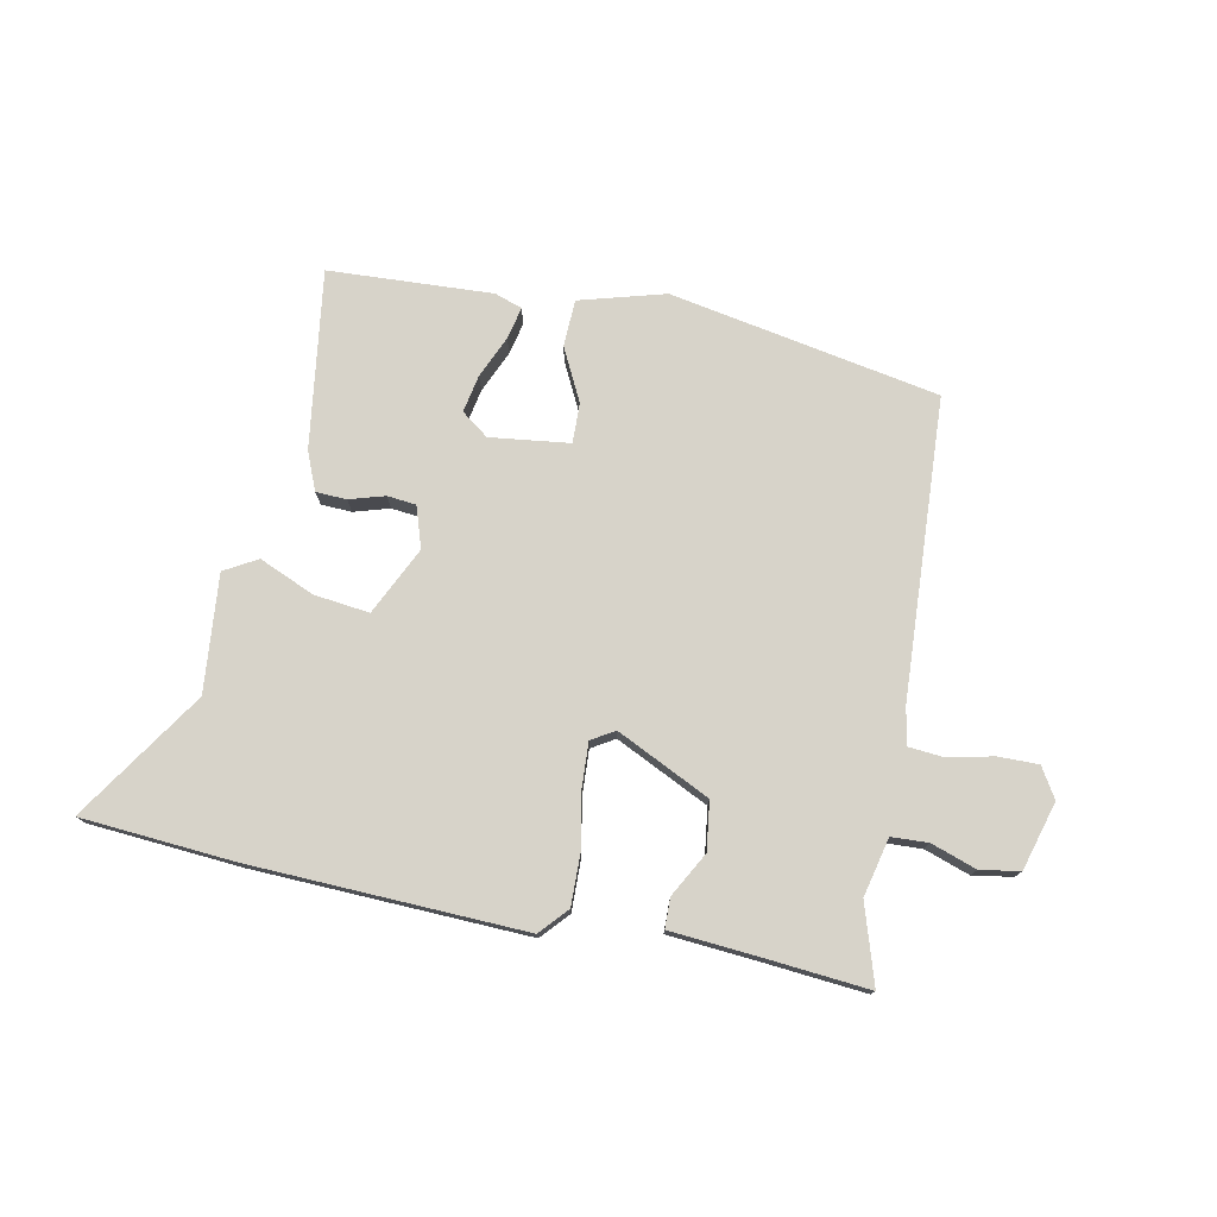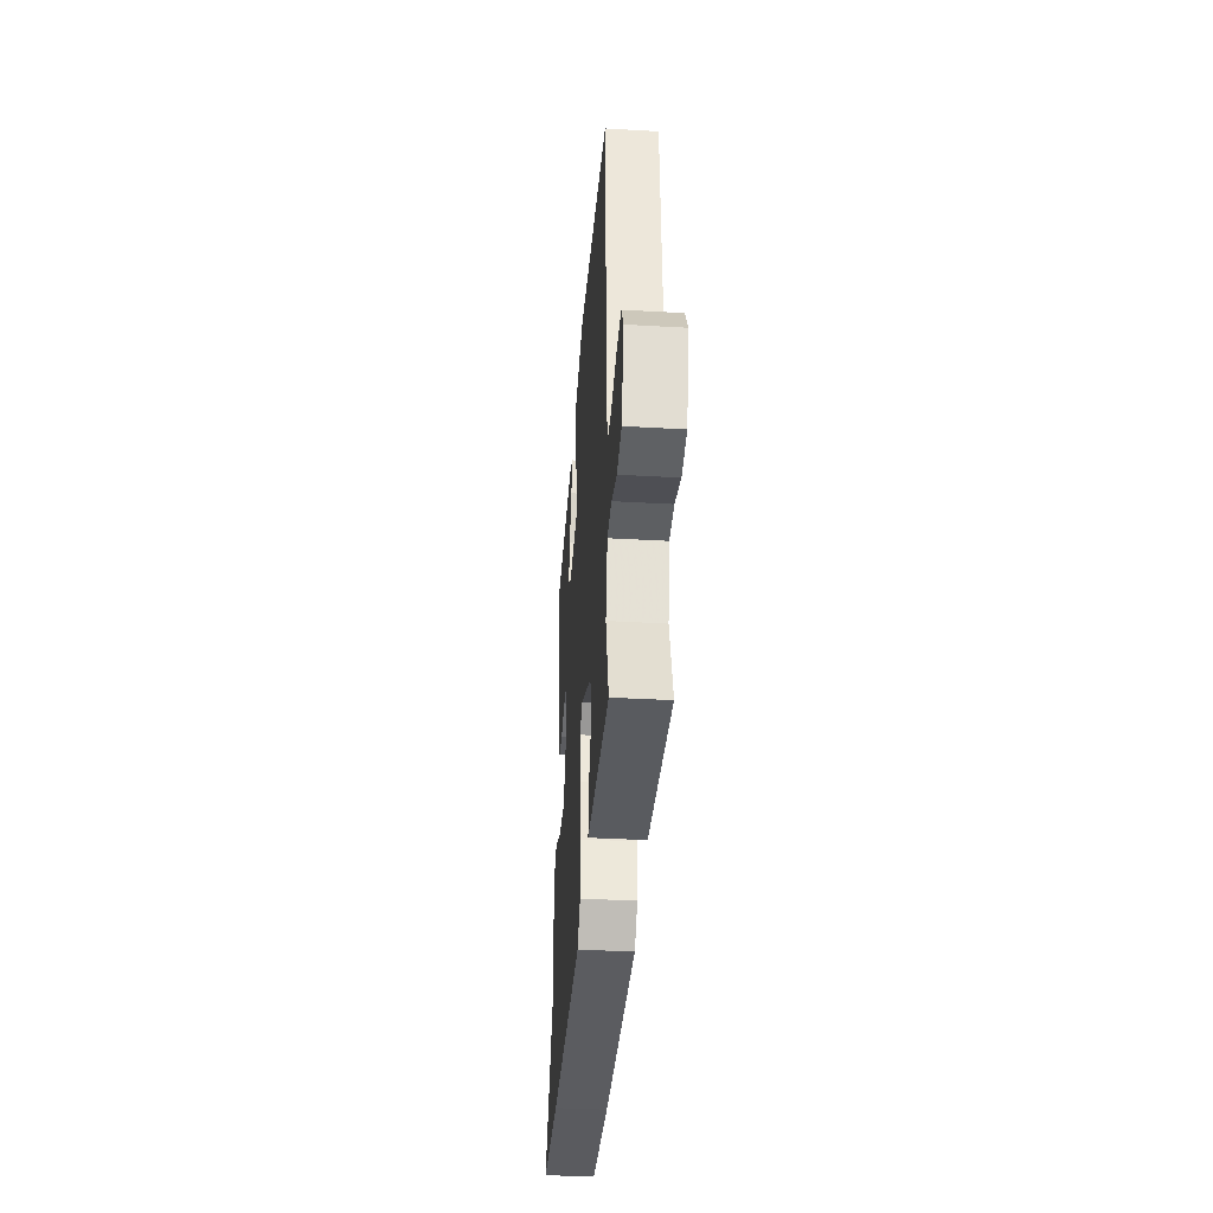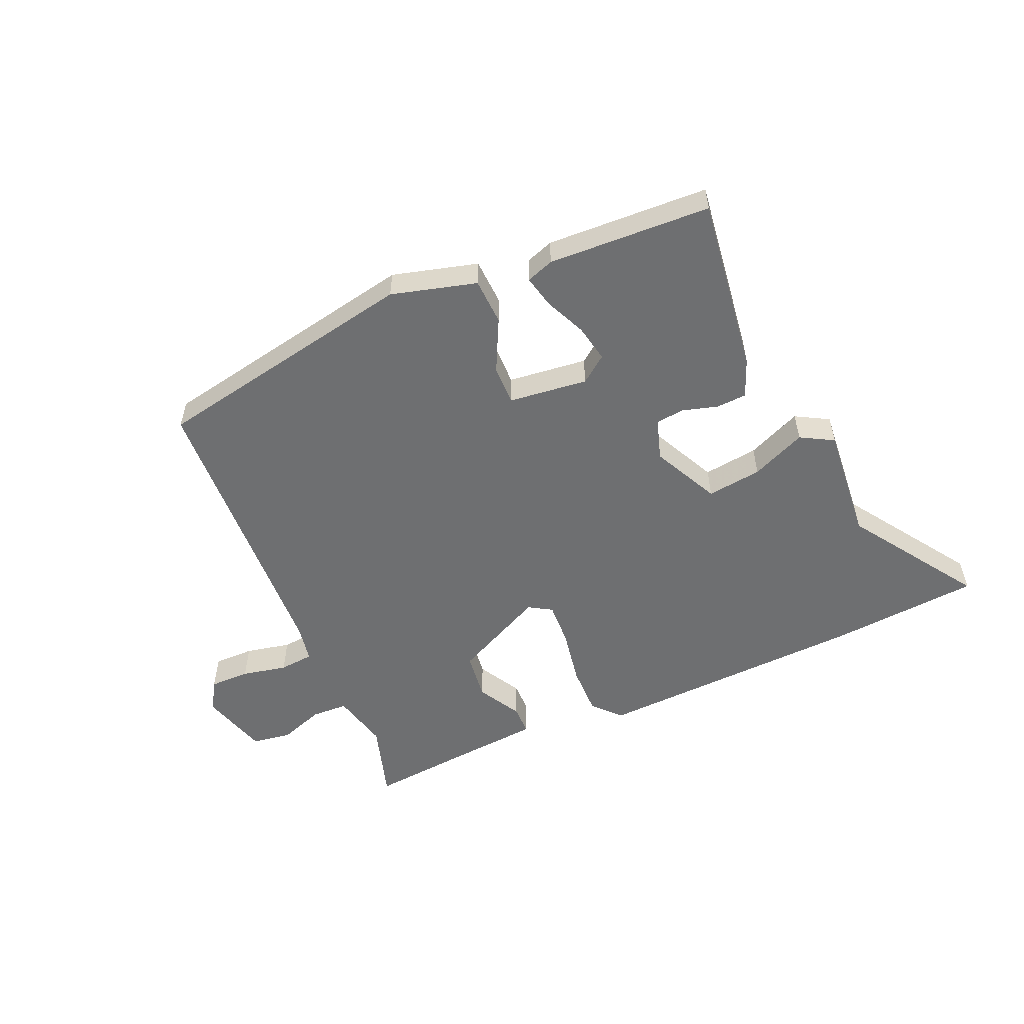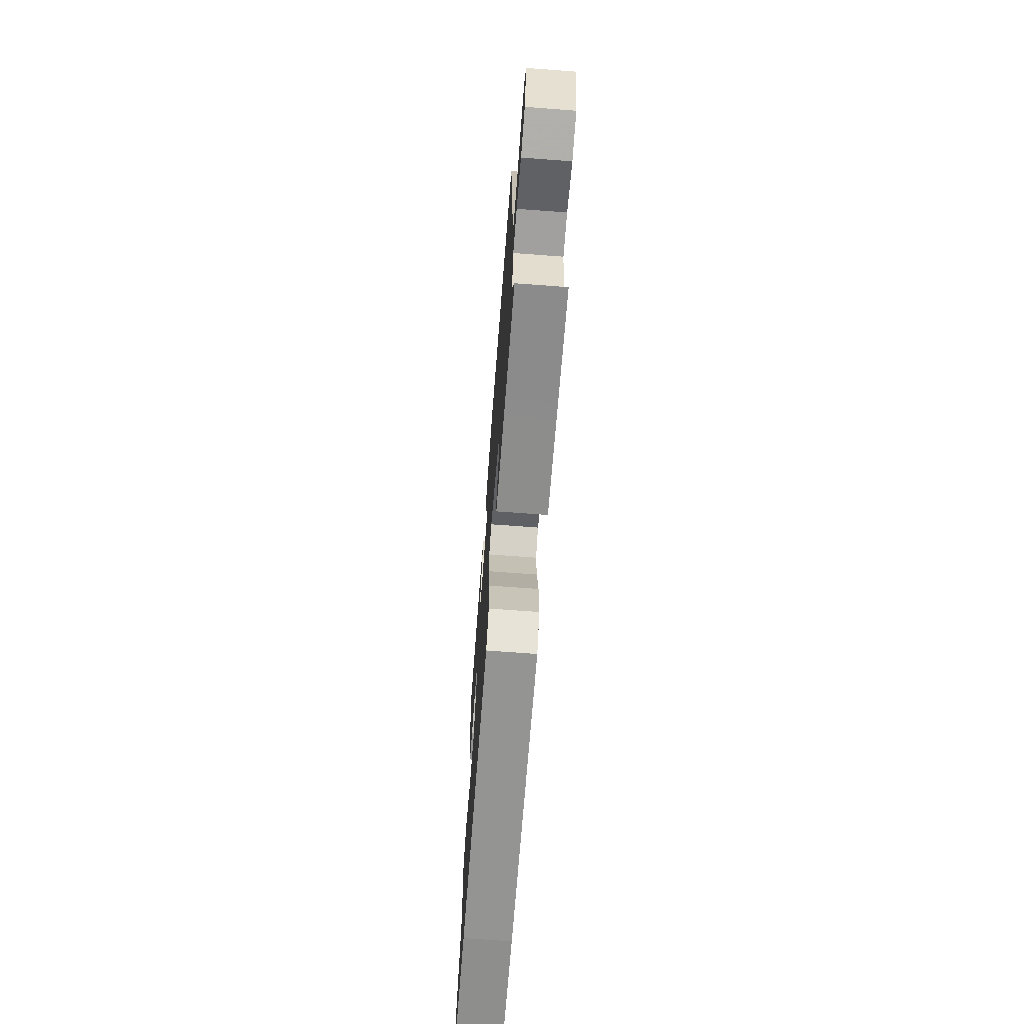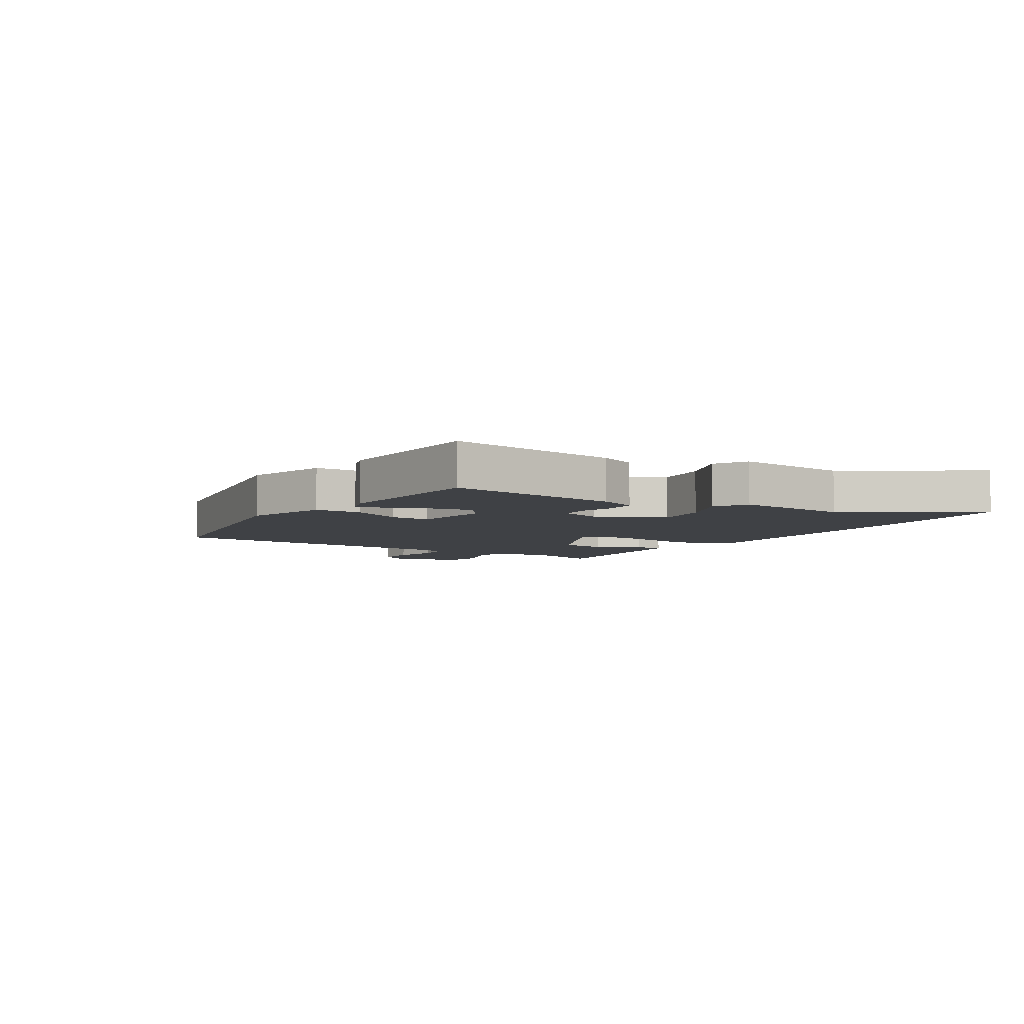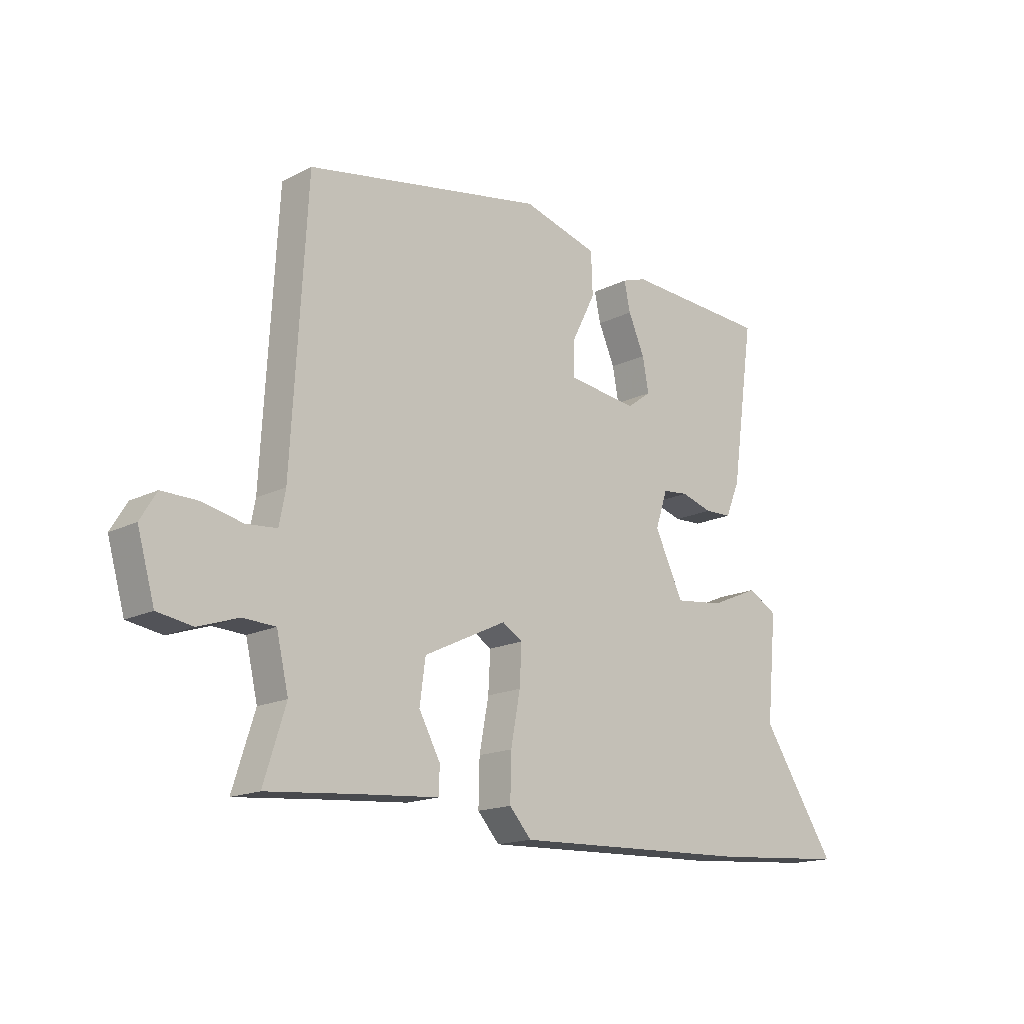
<metadata>
{"format":"obj","ext":"obj","renderer":"f3d","projection":"perspective","resolution":1024,"background":"white","views":[{"elev":76.2,"azim":-168.6,"up":"+Y"},{"elev":-37.0,"azim":-94.2,"up":"+Z"},{"elev":-54.5,"azim":24.1,"up":"+Y"},{"elev":-69.0,"azim":-94.3,"up":"+Z"},{"elev":-5.7,"azim":57.5,"up":"+Y"},{"elev":-16.3,"azim":-44.1,"up":"+Z"}]}
</metadata>
<code>
v -0.514 0.07 0.438
v -0.056 0.07 0.522
v 0.089 0.07 0.481
v 0.092 0.07 0.401
v 0.047 0.07 0.312
v 0.045 0.07 0.244
v 0.18 0.07 0.227
v 0.226 0.07 0.261
v 0.214 0.07 0.325
v 0.183 0.07 0.396
v 0.171 0.07 0.451
v 0.218 0.07 0.467
v 0.496 0.07 0.452
v 0.453 0.07 0.15
v 0.426 0.07 0.085
v 0.374 0.07 0.083
v 0.314 0.07 0.101
v 0.265 0.07 0.096
v 0.242 0.07 0.026
v 0.297 0.07 -0.089
v 0.391 0.07 -0.078
v 0.485 0.07 -0.038
v 0.541 0.07 -0.07
v 0.522 0.07 -0.269
v 0.666 0.07 -0.488
v 0.408 0.07 -0.507
v -0.058 0.07 -0.523
v -0.1 0.07 -0.476
v -0.098 0.07 -0.39
v -0.08 0.07 -0.294
v -0.076 0.07 -0.219
v -0.115 0.07 -0.195
v -0.274 0.07 -0.271
v -0.285 0.07 -0.353
v -0.244 0.07 -0.428
v -0.245 0.07 -0.479
v -0.386 0.07 -0.49
v -0.41 0.07 -0.492
v -0.571 0.07 -0.506
v -0.529 0.07 -0.373
v -0.552 0.07 -0.274
v -0.614 0.07 -0.271
v -0.691 0.07 -0.297
v -0.758 0.07 -0.286
v -0.791 0.07 -0.17
v -0.76 0.07 -0.119
v -0.691 0.07 -0.12
v -0.614 0.07 -0.137
v -0.555 0.07 -0.132
v -0.543 0.07 -0.069
v -0.514 0 0.438
v -0.056 0 0.522
v 0.089 0 0.481
v 0.092 0 0.401
v 0.047 0 0.312
v 0.045 0 0.244
v 0.18 0 0.227
v 0.226 0 0.261
v 0.214 0 0.325
v 0.183 0 0.396
v 0.171 0 0.451
v 0.218 0 0.467
v 0.496 0 0.452
v 0.453 0 0.15
v 0.426 0 0.085
v 0.374 0 0.083
v 0.314 0 0.101
v 0.265 0 0.096
v 0.242 0 0.026
v 0.297 0 -0.089
v 0.391 0 -0.078
v 0.485 0 -0.038
v 0.541 0 -0.07
v 0.522 0 -0.269
v 0.666 0 -0.488
v 0.408 0 -0.507
v -0.058 0 -0.523
v -0.1 0 -0.476
v -0.098 0 -0.39
v -0.08 0 -0.294
v -0.076 0 -0.219
v -0.115 0 -0.195
v -0.274 0 -0.271
v -0.285 0 -0.353
v -0.244 0 -0.428
v -0.245 0 -0.479
v -0.386 0 -0.49
v -0.41 0 -0.492
v -0.571 0 -0.506
v -0.529 0 -0.373
v -0.552 0 -0.274
v -0.614 0 -0.271
v -0.691 0 -0.297
v -0.758 0 -0.286
v -0.791 0 -0.17
v -0.76 0 -0.119
v -0.691 0 -0.12
v -0.614 0 -0.137
v -0.555 0 -0.132
v -0.543 0 -0.069
f 46 47 48
f 45 46 48
f 44 45 48
f 43 44 48
f 42 43 48
f 41 42 48 49
f 40 41 49 50
f 38 39 40
f 1 2 3
f 50 1 3
f 40 50 3
f 38 40 3
f 37 38 3
f 34 35 36 37
f 28 29 30
f 27 28 30
f 26 27 30
f 25 26 30
f 24 25 30
f 23 24 30
f 22 23 30
f 21 22 30
f 20 21 30 31
f 19 20 31 32
f 15 16 17
f 14 15 17
f 13 14 17
f 12 13 17
f 11 12 17
f 10 11 17
f 9 10 17
f 8 9 17 18
f 19 32 33
f 18 19 33
f 8 18 33
f 7 8 33
f 3 4 5
f 33 34 37
f 33 37 3
f 6 7 33
f 5 6 33
f 3 5 33
f 98 97 96
f 98 96 95
f 98 95 94
f 98 94 93
f 98 93 92
f 99 98 92 91
f 100 99 91 90
f 90 89 88
f 53 52 51
f 53 51 100
f 53 100 90
f 53 90 88
f 53 88 87
f 87 86 85 84
f 80 79 78
f 80 78 77
f 80 77 76
f 80 76 75
f 80 75 74
f 80 74 73
f 80 73 72
f 80 72 71
f 81 80 71 70
f 82 81 70 69
f 67 66 65
f 67 65 64
f 67 64 63
f 67 63 62
f 67 62 61
f 67 61 60
f 67 60 59
f 68 67 59 58
f 83 82 69
f 83 69 68
f 83 68 58
f 83 58 57
f 55 54 53
f 87 84 83
f 53 87 83
f 83 57 56
f 83 56 55
f 83 55 53
f 1 51 52 2
f 2 52 53 3
f 3 53 54 4
f 4 54 55 5
f 5 55 56 6
f 6 56 57 7
f 7 57 58 8
f 8 58 59 9
f 9 59 60 10
f 10 60 61 11
f 11 61 62 12
f 12 62 63 13
f 13 63 64 14
f 14 64 65 15
f 15 65 66 16
f 16 66 67 17
f 17 67 68 18
f 18 68 69 19
f 19 69 70 20
f 20 70 71 21
f 21 71 72 22
f 22 72 73 23
f 23 73 74 24
f 24 74 75 25
f 25 75 76 26
f 26 76 77 27
f 27 77 78 28
f 28 78 79 29
f 29 79 80 30
f 30 80 81 31
f 31 81 82 32
f 32 82 83 33
f 33 83 84 34
f 34 84 85 35
f 35 85 86 36
f 36 86 87 37
f 37 87 88 38
f 38 88 89 39
f 39 89 90 40
f 40 90 91 41
f 41 91 92 42
f 42 92 93 43
f 43 93 94 44
f 44 94 95 45
f 45 95 96 46
f 46 96 97 47
f 47 97 98 48
f 48 98 99 49
f 49 99 100 50
f 50 100 51 1

</code>
